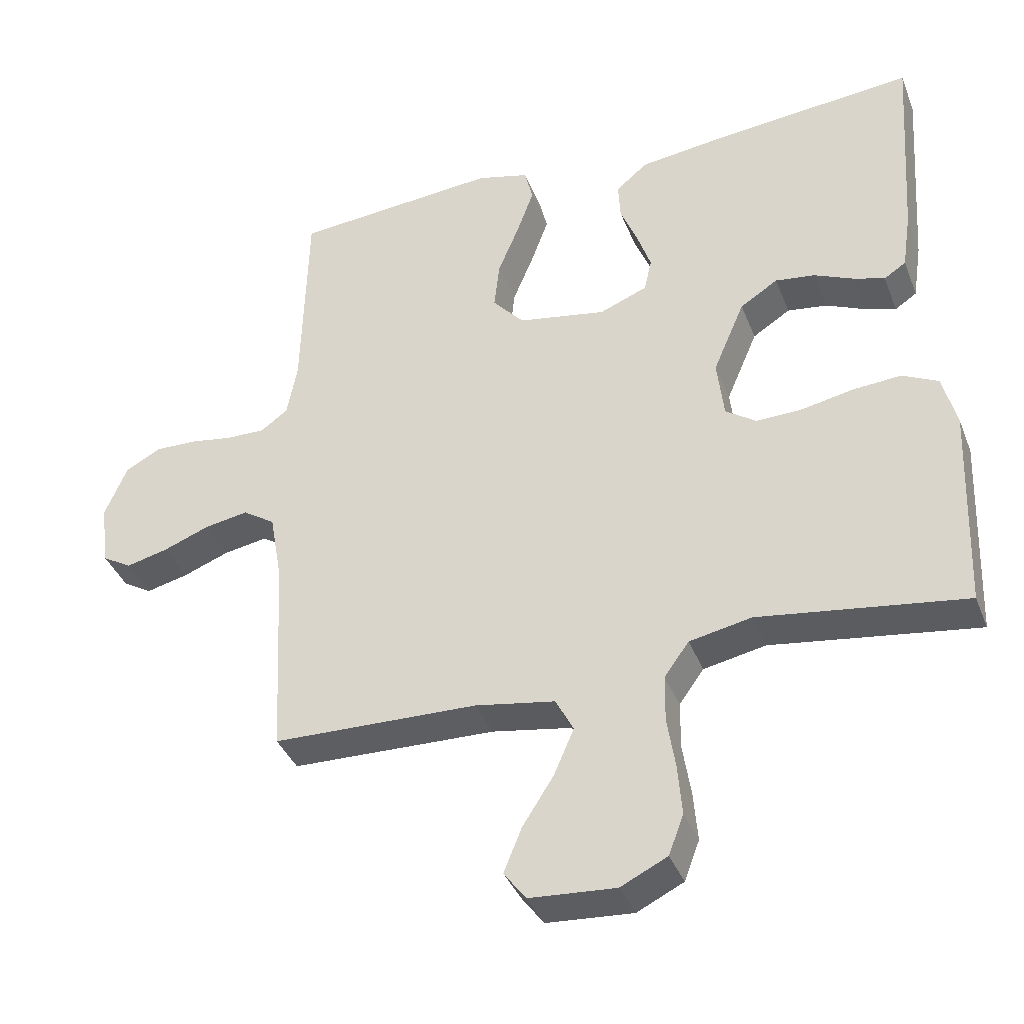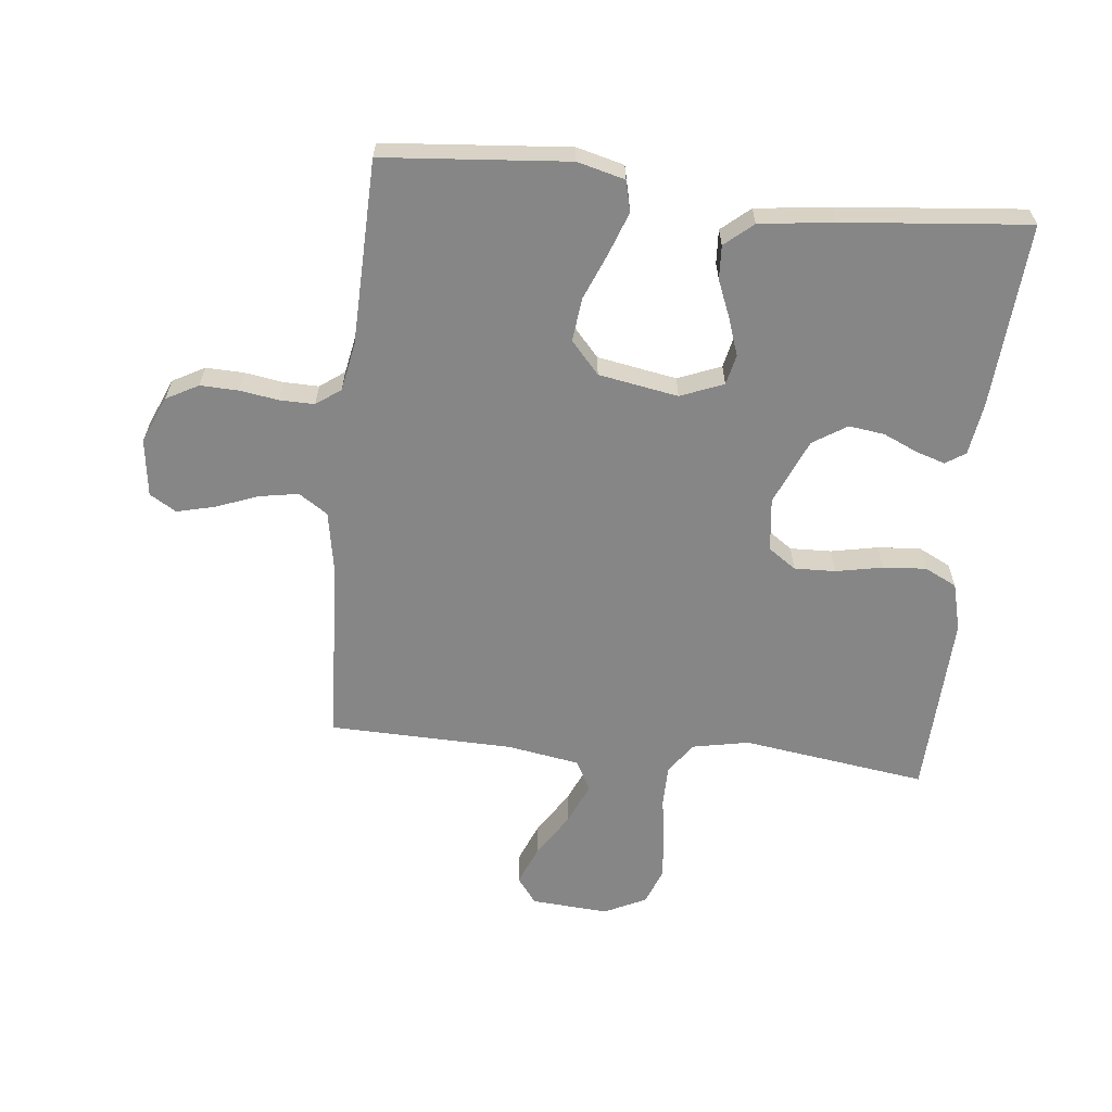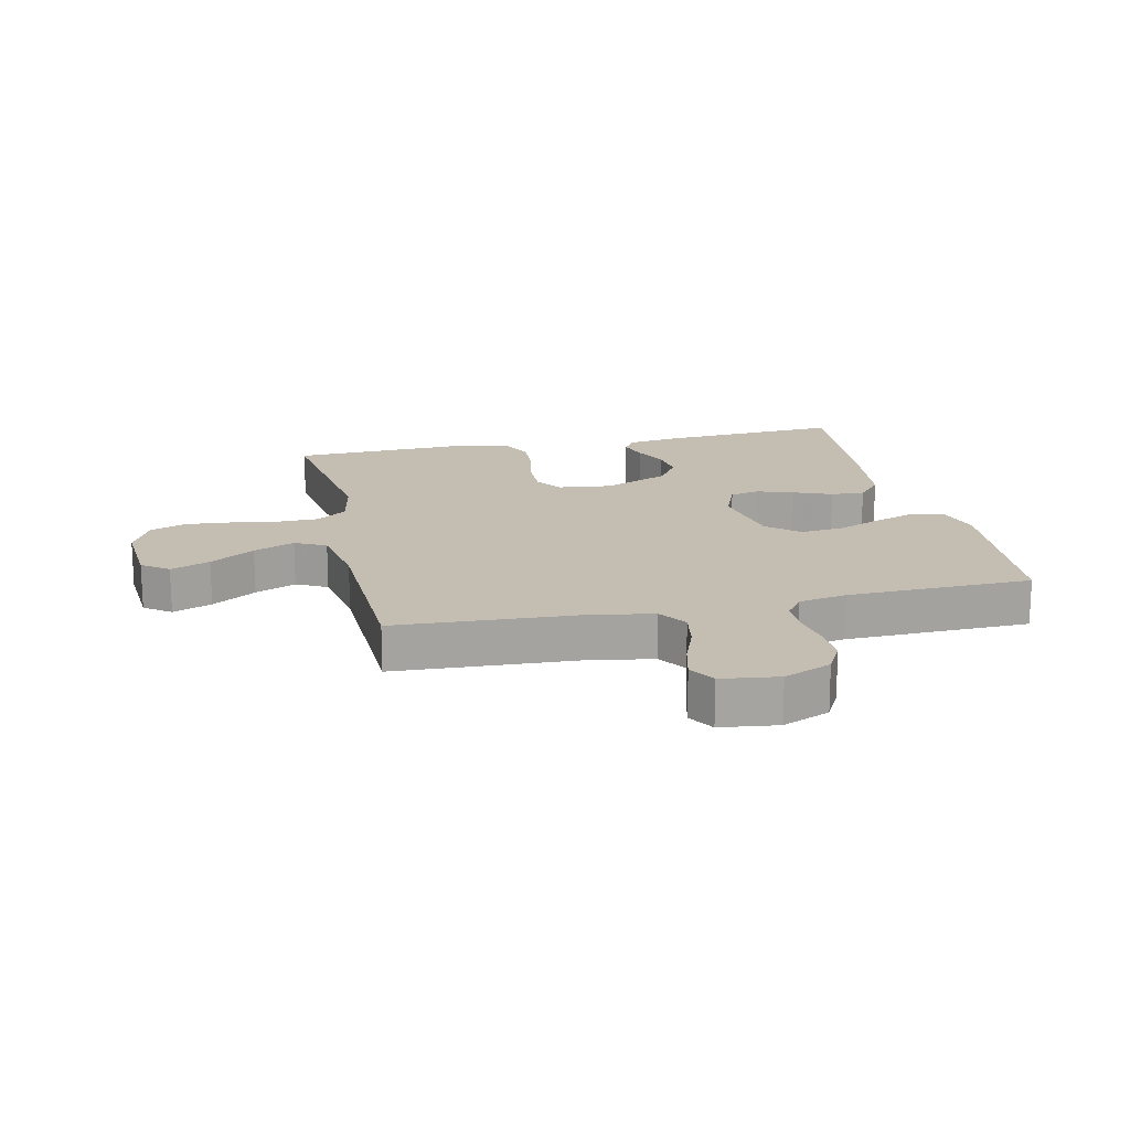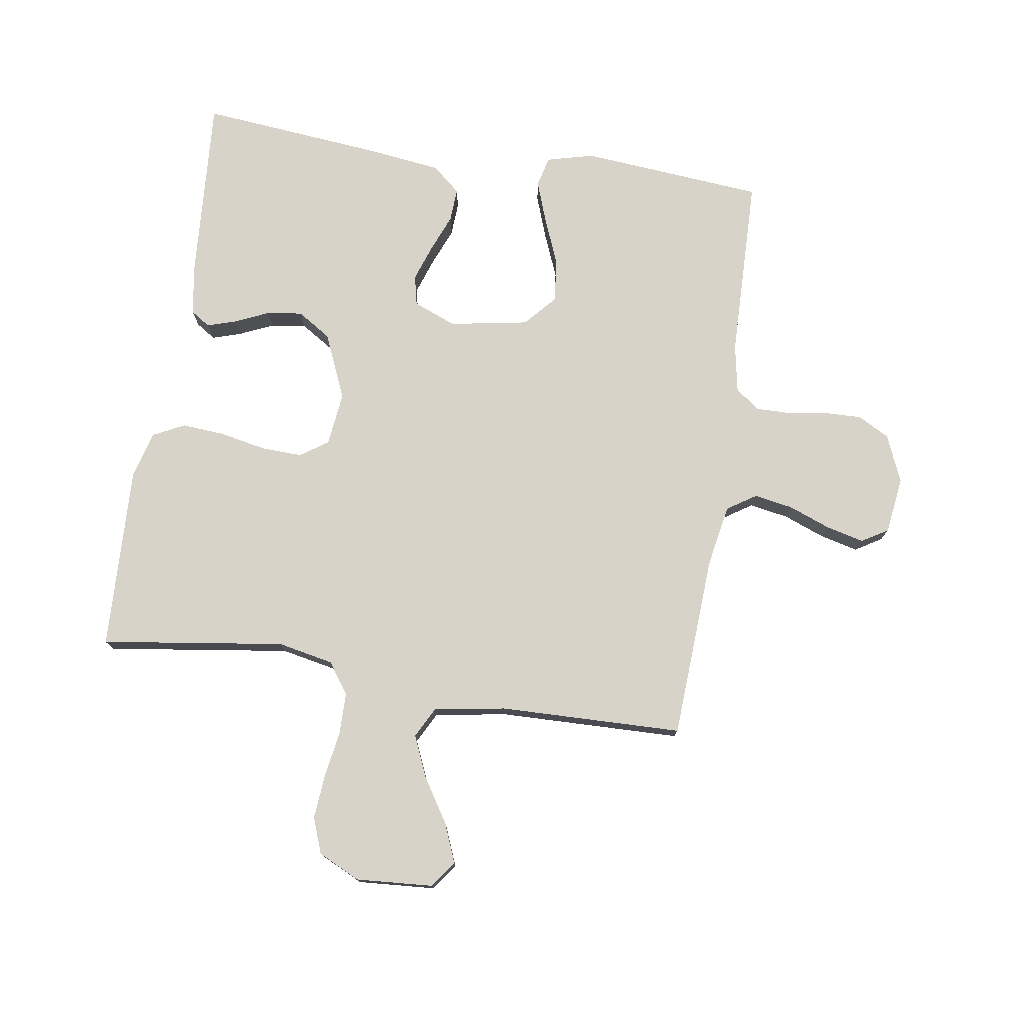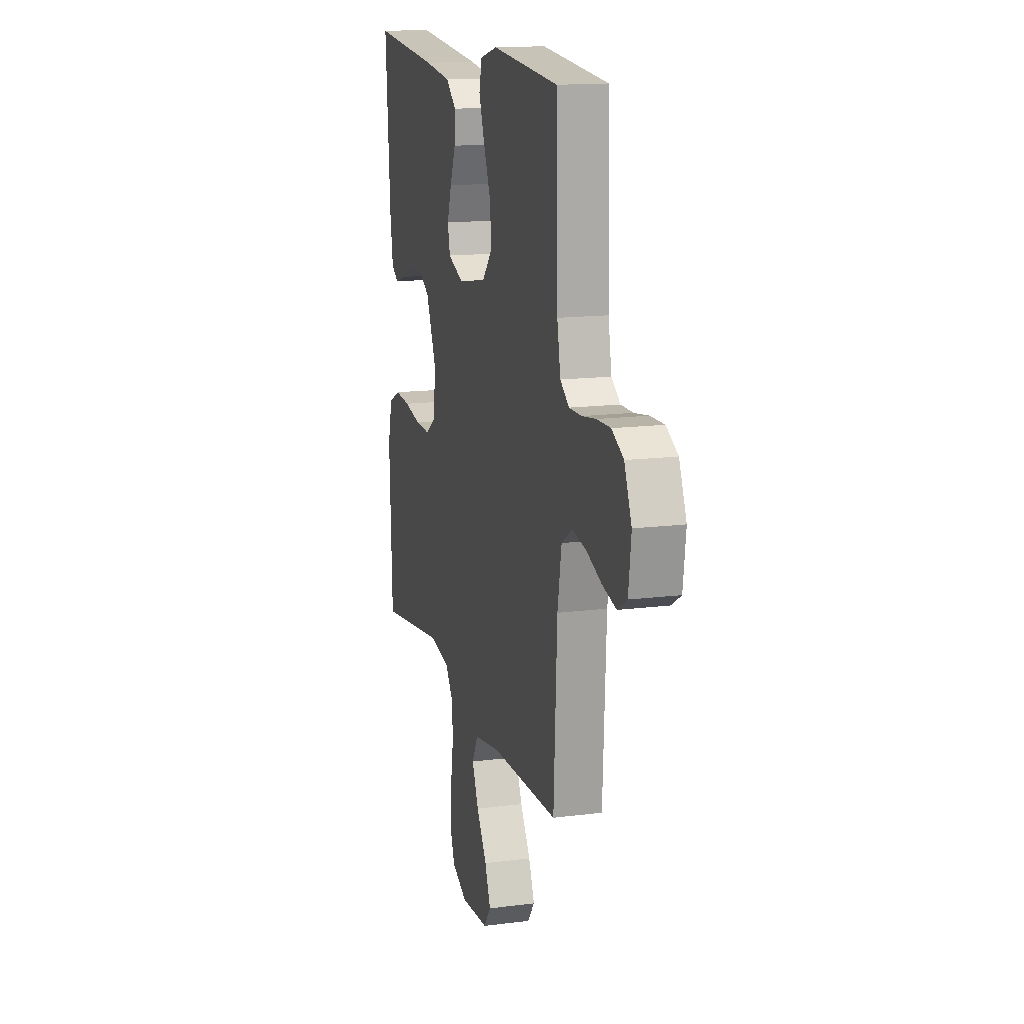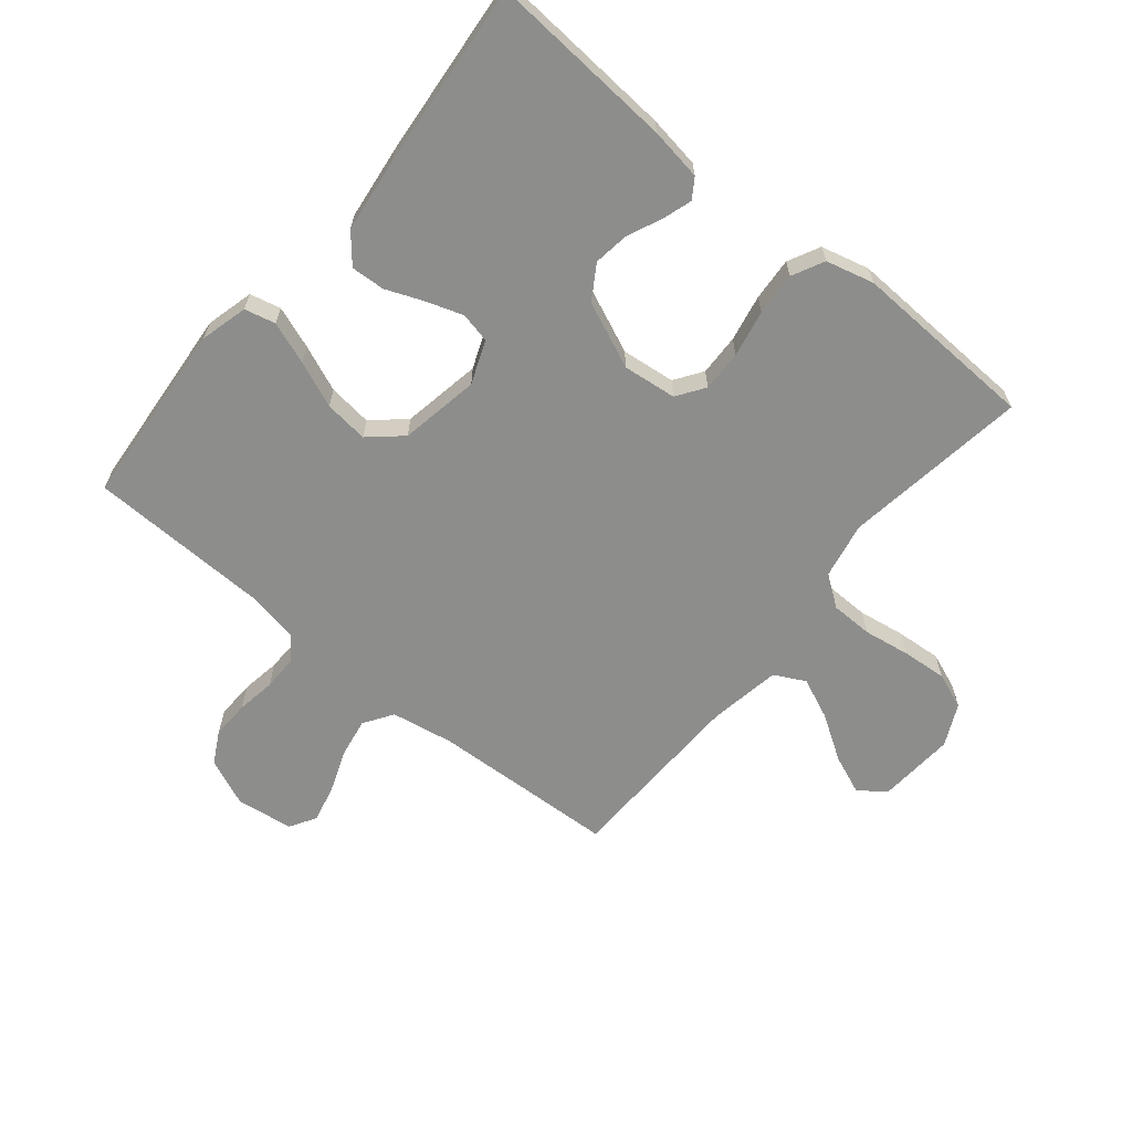
<metadata>
{"format":"obj","ext":"obj","renderer":"f3d","projection":"perspective","resolution":1024,"background":"white","views":[{"elev":-38.1,"azim":20.1,"up":"+Z"},{"elev":-62.1,"azim":-6.0,"up":"+Y"},{"elev":17.2,"azim":-102.5,"up":"+Y"},{"elev":76.4,"azim":-171.1,"up":"+Y"},{"elev":14.9,"azim":-105.4,"up":"+Z"},{"elev":-64.4,"azim":50.5,"up":"+Y"}]}
</metadata>
<code>
v 0.5 0.07 0.5
v 0.479 0.07 0.2
v 0.466 0.07 0.115
v 0.434 0.07 0.094
v 0.387 0.07 0.109
v 0.331 0.07 0.134
v 0.273 0.07 0.142
v 0.218 0.07 0.107
v 0.172 0.07 0
v 0.182 0.07 -0.087
v 0.227 0.07 -0.118
v 0.294 0.07 -0.116
v 0.37 0.07 -0.101
v 0.44 0.07 -0.096
v 0.492 0.07 -0.122
v 0.512 0.07 -0.2
v 0.5 0.07 -0.5
v 0.2 0.07 -0.457
v 0.109 0.07 -0.475
v 0.073 0.07 -0.525
v 0.072 0.07 -0.593
v 0.084 0.07 -0.669
v 0.09 0.07 -0.742
v 0.068 0.07 -0.8
v 0 0.07 -0.833
v -0.126 0.07 -0.824
v -0.158 0.07 -0.781
v -0.132 0.07 -0.717
v -0.086 0.07 -0.645
v -0.057 0.07 -0.578
v -0.083 0.07 -0.528
v -0.2 0.07 -0.508
v -0.5 0.07 -0.5
v -0.515 0.07 -0.2
v -0.533 0.07 -0.098
v -0.58 0.07 -0.067
v -0.644 0.07 -0.078
v -0.712 0.07 -0.104
v -0.774 0.07 -0.119
v -0.817 0.07 -0.093
v -0.829 0.07 0
v -0.796 0.07 0.077
v -0.744 0.07 0.105
v -0.682 0.07 0.103
v -0.619 0.07 0.093
v -0.563 0.07 0.092
v -0.523 0.07 0.121
v -0.508 0.07 0.2
v -0.5 0.07 0.5
v -0.2 0.07 0.525
v -0.123 0.07 0.505
v -0.111 0.07 0.455
v -0.136 0.07 0.386
v -0.167 0.07 0.311
v -0.175 0.07 0.24
v -0.129 0.07 0.188
v 0 0.07 0.165
v 0.07 0.07 0.193
v 0.081 0.07 0.242
v 0.061 0.07 0.301
v 0.036 0.07 0.363
v 0.033 0.07 0.418
v 0.079 0.07 0.457
v 0.2 0.07 0.472
v 0.5 0 0.5
v 0.479 0 0.2
v 0.466 0 0.115
v 0.434 0 0.094
v 0.387 0 0.109
v 0.331 0 0.134
v 0.273 0 0.142
v 0.218 0 0.107
v 0.172 0 0
v 0.182 0 -0.087
v 0.227 0 -0.118
v 0.294 0 -0.116
v 0.37 0 -0.101
v 0.44 0 -0.096
v 0.492 0 -0.122
v 0.512 0 -0.2
v 0.5 0 -0.5
v 0.2 0 -0.457
v 0.109 0 -0.475
v 0.073 0 -0.525
v 0.072 0 -0.593
v 0.084 0 -0.669
v 0.09 0 -0.742
v 0.068 0 -0.8
v 0 0 -0.833
v -0.126 0 -0.824
v -0.158 0 -0.781
v -0.132 0 -0.717
v -0.086 0 -0.645
v -0.057 0 -0.578
v -0.083 0 -0.528
v -0.2 0 -0.508
v -0.5 0 -0.5
v -0.515 0 -0.2
v -0.533 0 -0.098
v -0.58 0 -0.067
v -0.644 0 -0.078
v -0.712 0 -0.104
v -0.774 0 -0.119
v -0.817 0 -0.093
v -0.829 0 0
v -0.796 0 0.077
v -0.744 0 0.105
v -0.682 0 0.103
v -0.619 0 0.093
v -0.563 0 0.092
v -0.523 0 0.121
v -0.508 0 0.2
v -0.5 0 0.5
v -0.2 0 0.525
v -0.123 0 0.505
v -0.111 0 0.455
v -0.136 0 0.386
v -0.167 0 0.311
v -0.175 0 0.24
v -0.129 0 0.188
v 0 0 0.165
v 0.07 0 0.193
v 0.081 0 0.242
v 0.061 0 0.301
v 0.036 0 0.363
v 0.033 0 0.418
v 0.079 0 0.457
v 0.2 0 0.472
f 60 61 62 63
f 59 60 63 64
f 58 59 64 1
f 51 52 53 54
f 49 50 51 54
f 48 49 54 55
f 47 48 55 56
f 42 43 44 45
f 42 45 46
f 41 42 46
f 40 41 46
f 37 38 39 40
f 36 37 40 46
f 35 36 46 47
f 32 33 34
f 31 32 34 35
f 26 27 28 29
f 26 29 30
f 25 26 30
f 24 25 30
f 21 22 23 24
f 20 21 24 30
f 19 20 30 31
f 15 16 17 18
f 15 18 19
f 12 13 14 15
f 11 12 15 19
f 10 11 19 31
f 3 4 5 6
f 1 2 3 6
f 58 1 6 7
f 57 58 7 8
f 56 57 8 9
f 31 35 47 56
f 9 10 31 56
f 127 126 125 124
f 128 127 124 123
f 65 128 123 122
f 118 117 116 115
f 118 115 114 113
f 119 118 113 112
f 120 119 112 111
f 109 108 107 106
f 110 109 106
f 110 106 105
f 110 105 104
f 104 103 102 101
f 110 104 101 100
f 111 110 100 99
f 98 97 96
f 99 98 96 95
f 93 92 91 90
f 94 93 90
f 94 90 89
f 94 89 88
f 88 87 86 85
f 94 88 85 84
f 95 94 84 83
f 82 81 80 79
f 83 82 79
f 79 78 77 76
f 83 79 76 75
f 95 83 75 74
f 70 69 68 67
f 70 67 66 65
f 71 70 65 122
f 72 71 122 121
f 73 72 121 120
f 120 111 99 95
f 120 95 74 73
f 1 65 66 2
f 2 66 67 3
f 3 67 68 4
f 4 68 69 5
f 5 69 70 6
f 6 70 71 7
f 7 71 72 8
f 8 72 73 9
f 9 73 74 10
f 10 74 75 11
f 11 75 76 12
f 12 76 77 13
f 13 77 78 14
f 14 78 79 15
f 15 79 80 16
f 16 80 81 17
f 17 81 82 18
f 18 82 83 19
f 19 83 84 20
f 20 84 85 21
f 21 85 86 22
f 22 86 87 23
f 23 87 88 24
f 24 88 89 25
f 25 89 90 26
f 26 90 91 27
f 27 91 92 28
f 28 92 93 29
f 29 93 94 30
f 30 94 95 31
f 31 95 96 32
f 32 96 97 33
f 33 97 98 34
f 34 98 99 35
f 35 99 100 36
f 36 100 101 37
f 37 101 102 38
f 38 102 103 39
f 39 103 104 40
f 40 104 105 41
f 41 105 106 42
f 42 106 107 43
f 43 107 108 44
f 44 108 109 45
f 45 109 110 46
f 46 110 111 47
f 47 111 112 48
f 48 112 113 49
f 49 113 114 50
f 50 114 115 51
f 51 115 116 52
f 52 116 117 53
f 53 117 118 54
f 54 118 119 55
f 55 119 120 56
f 56 120 121 57
f 57 121 122 58
f 58 122 123 59
f 59 123 124 60
f 60 124 125 61
f 61 125 126 62
f 62 126 127 63
f 63 127 128 64
f 64 128 65 1

</code>
